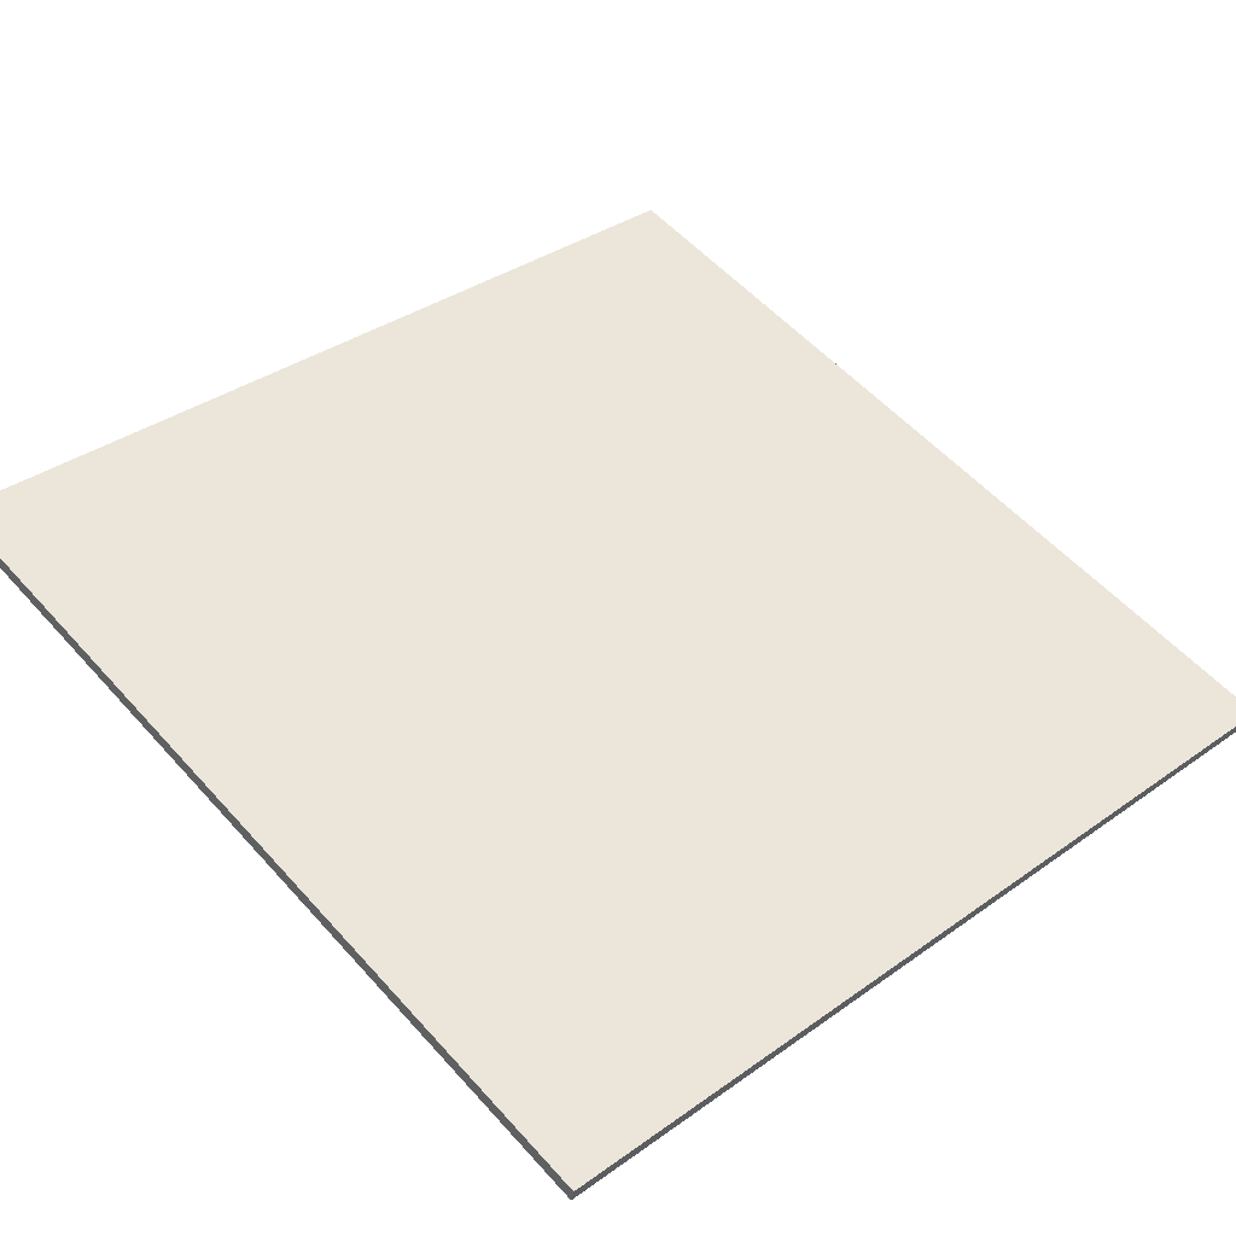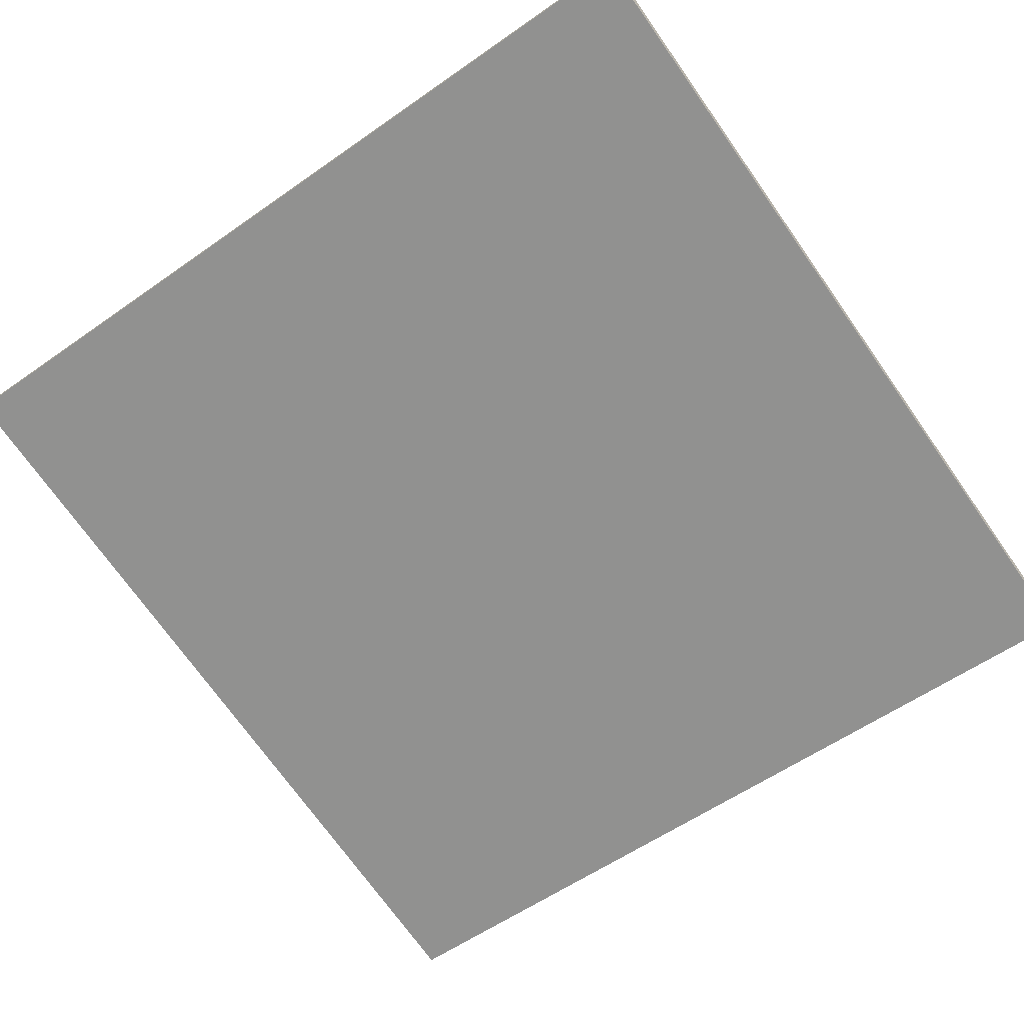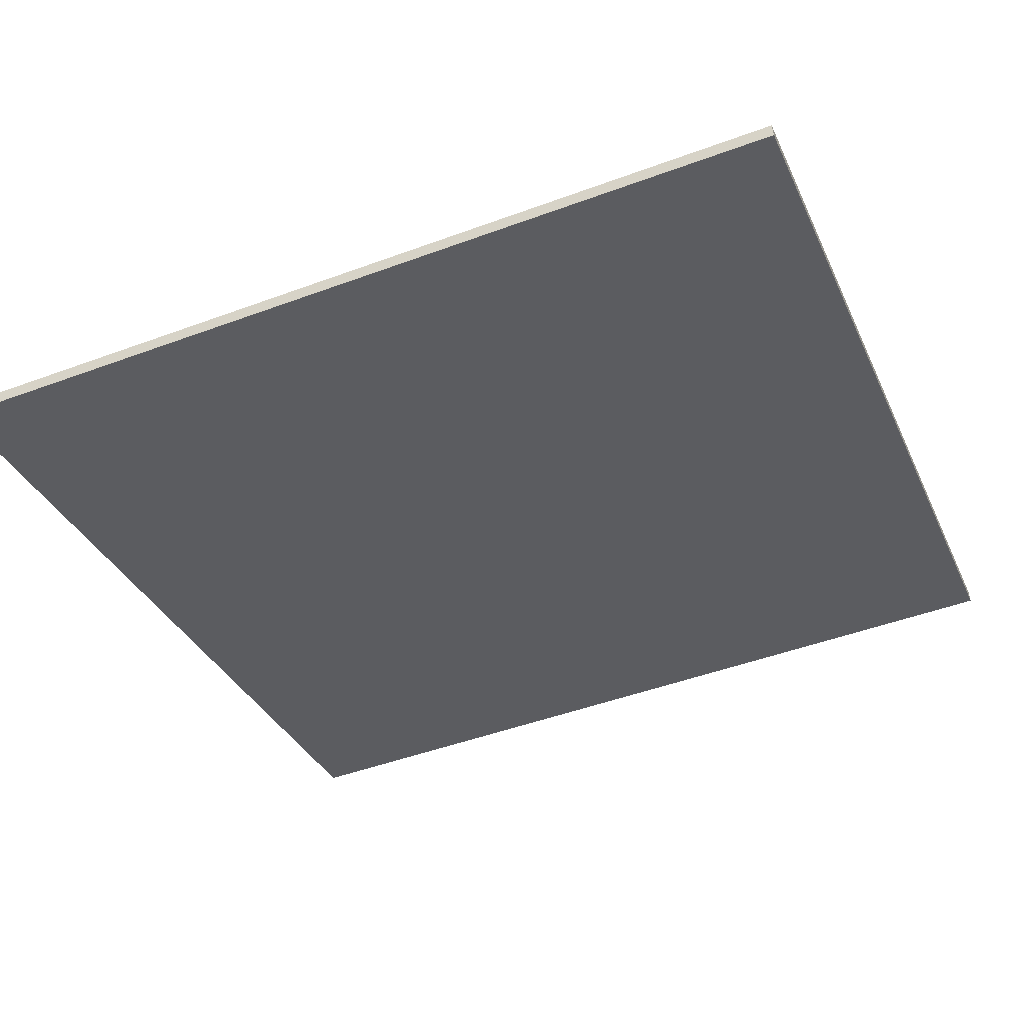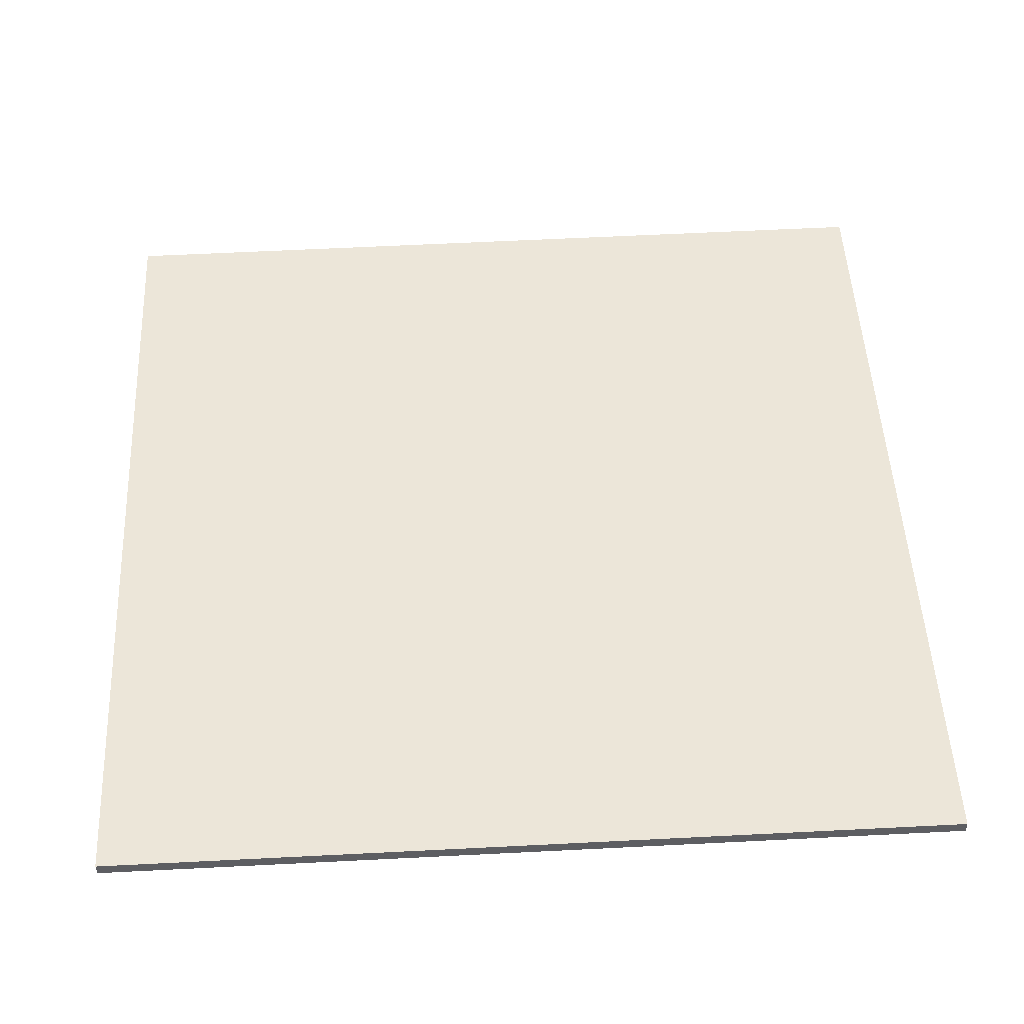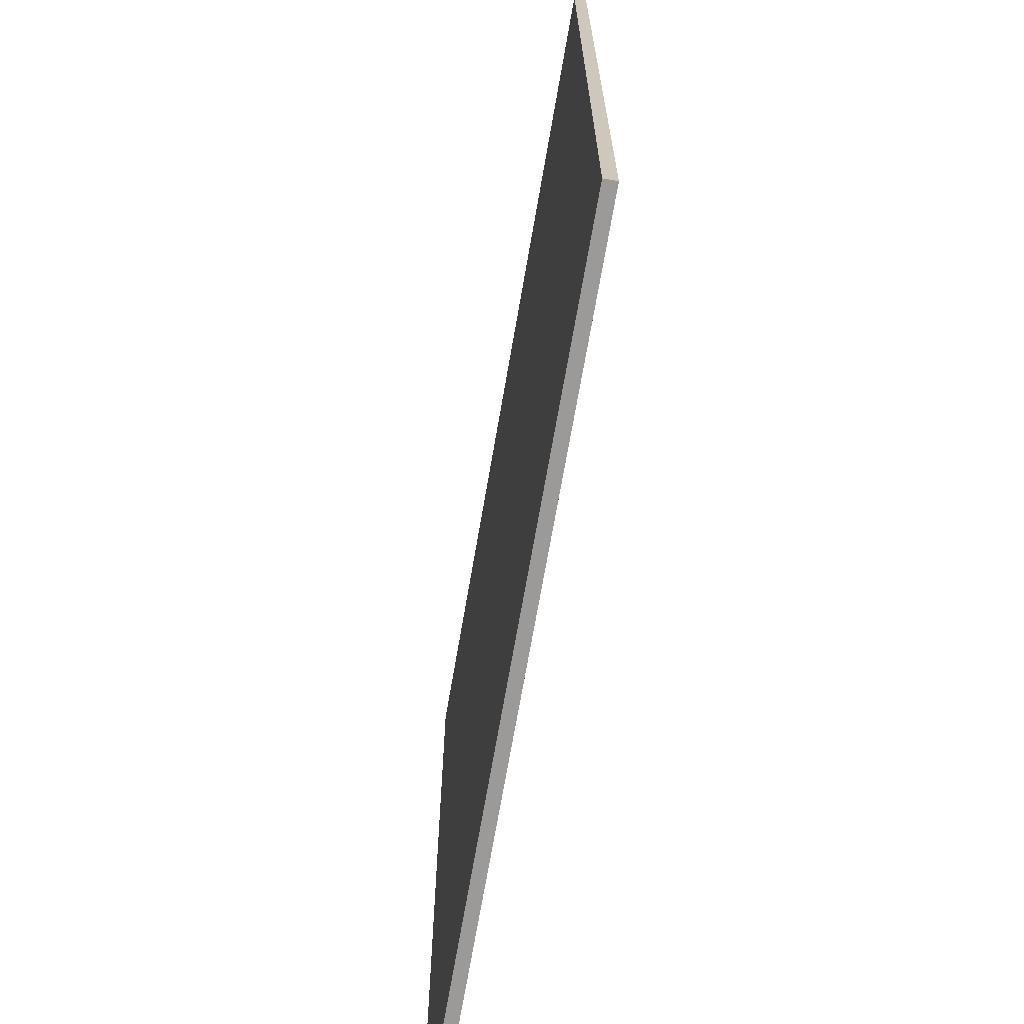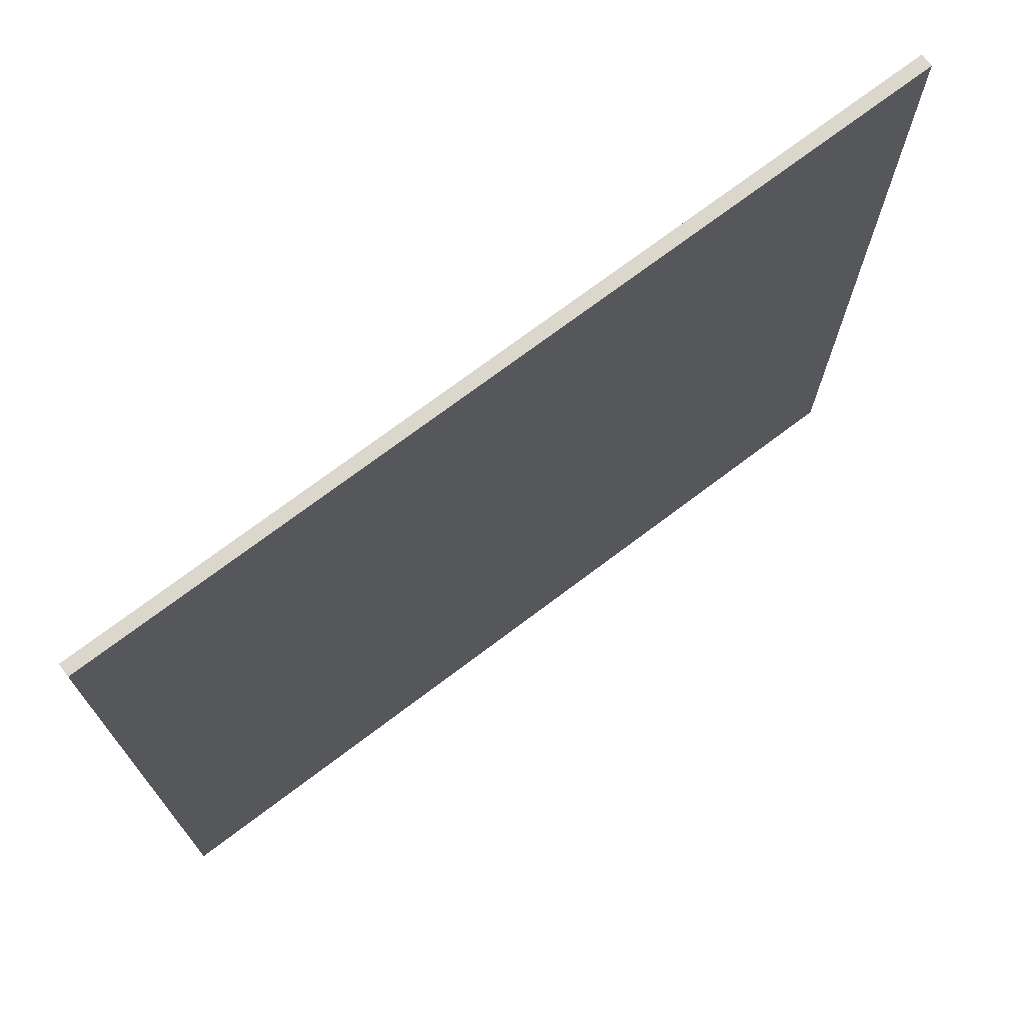
<metadata>
{"format":"obj","ext":"obj","renderer":"f3d","projection":"perspective","resolution":1024,"background":"white","views":[{"elev":55.2,"azim":139.0,"up":"+Y"},{"elev":-57.0,"azim":126.3,"up":"+Y"},{"elev":-47.8,"azim":-67.5,"up":"+Y"},{"elev":63.2,"azim":87.1,"up":"+Y"},{"elev":-69.4,"azim":-87.2,"up":"+Z"},{"elev":72.9,"azim":-24.5,"up":"+Z"}]}
</metadata>
<code>
v 71.18 2.917 -4.96
v 71.18 2.917 4.96
v 71.21 2.774 -4.96
v 71.21 2.774 4.96
v 80.86 5.072 -4.96
v 80.86 5.072 4.96
v 80.89 4.927 -4.96
v 80.89 4.927 4.96
f 1 3 4
f 4 2 1
f 5 6 8
f 8 7 5
f 1 2 6
f 6 5 1
f 3 7 8
f 8 4 3
f 1 5 7
f 7 3 1
f 2 4 8
f 8 6 2

</code>
